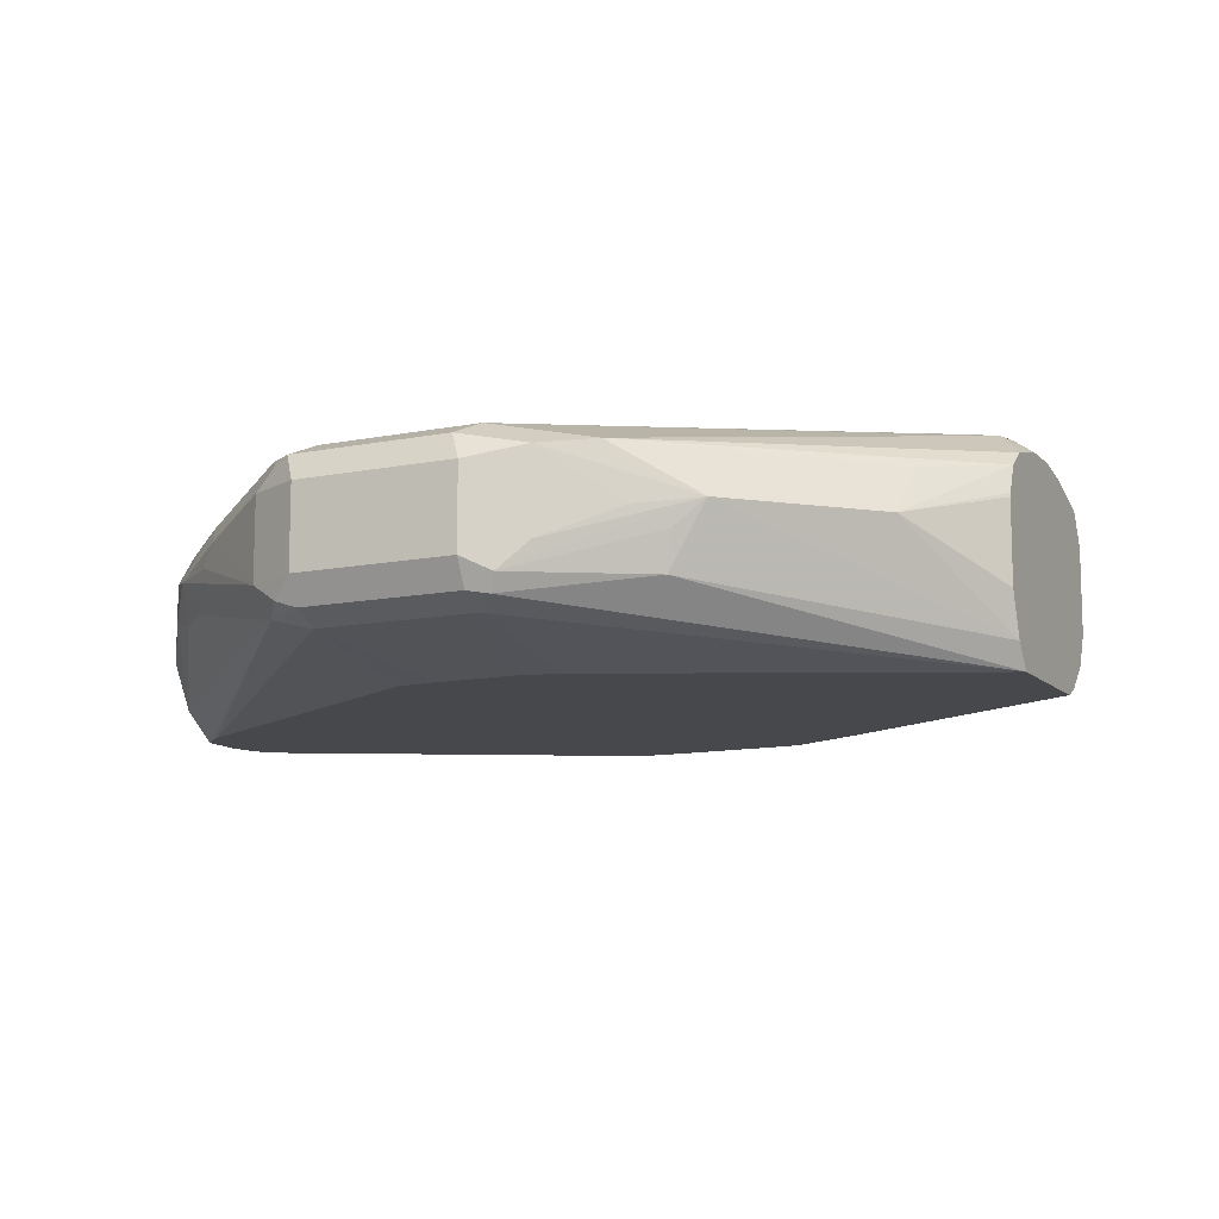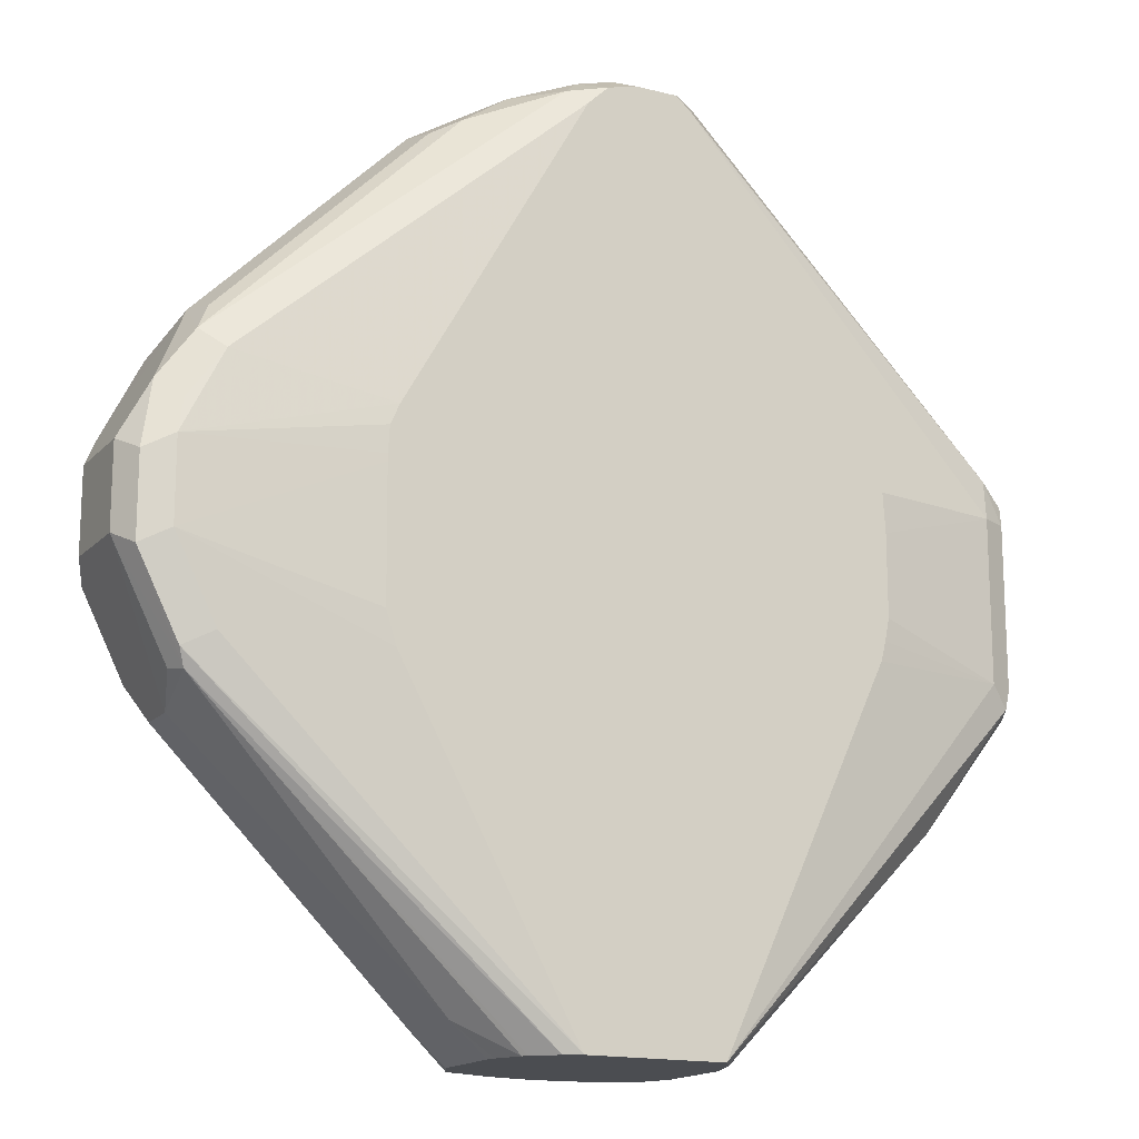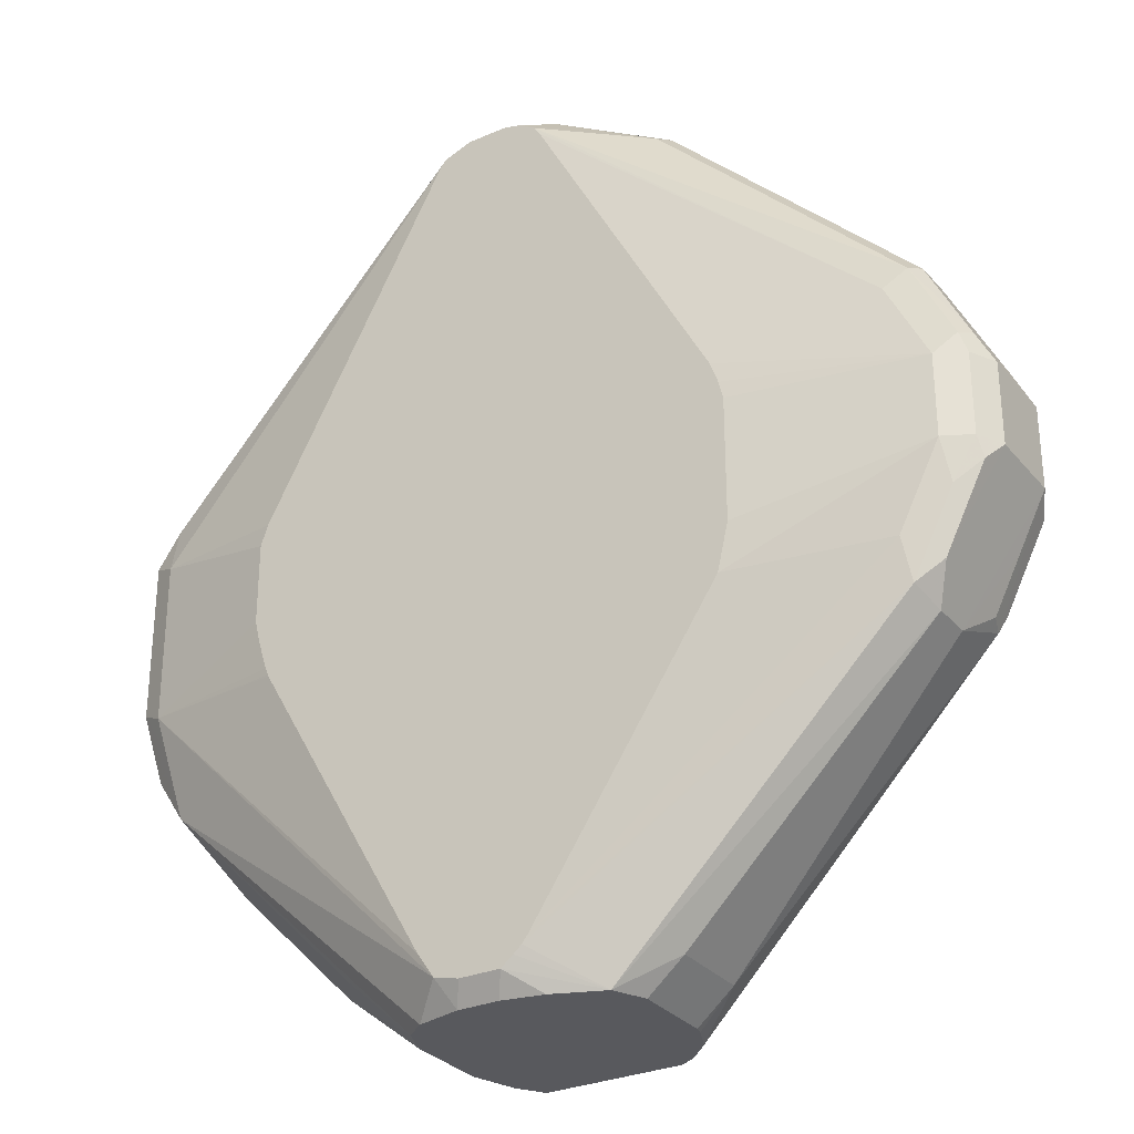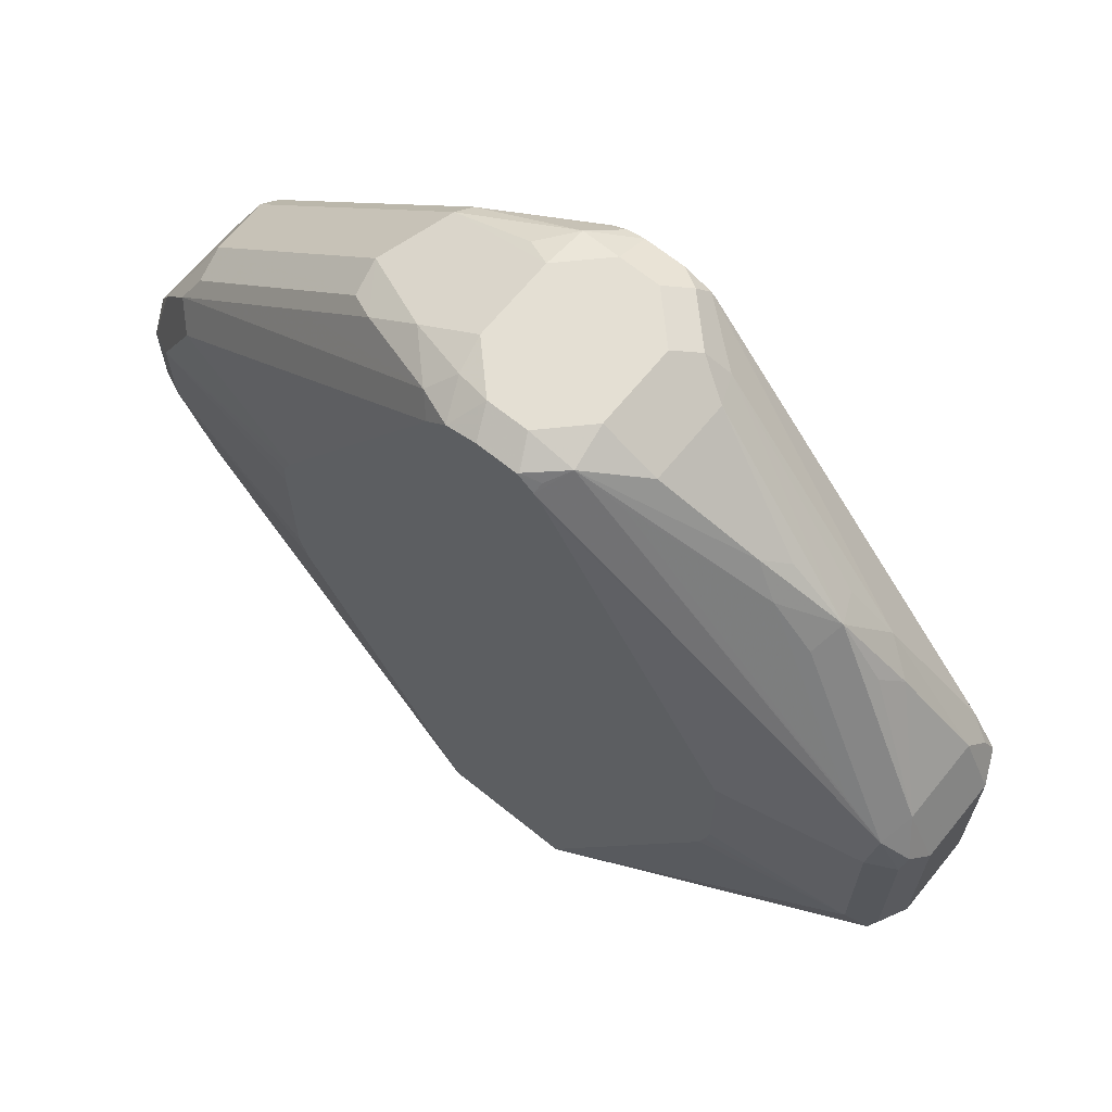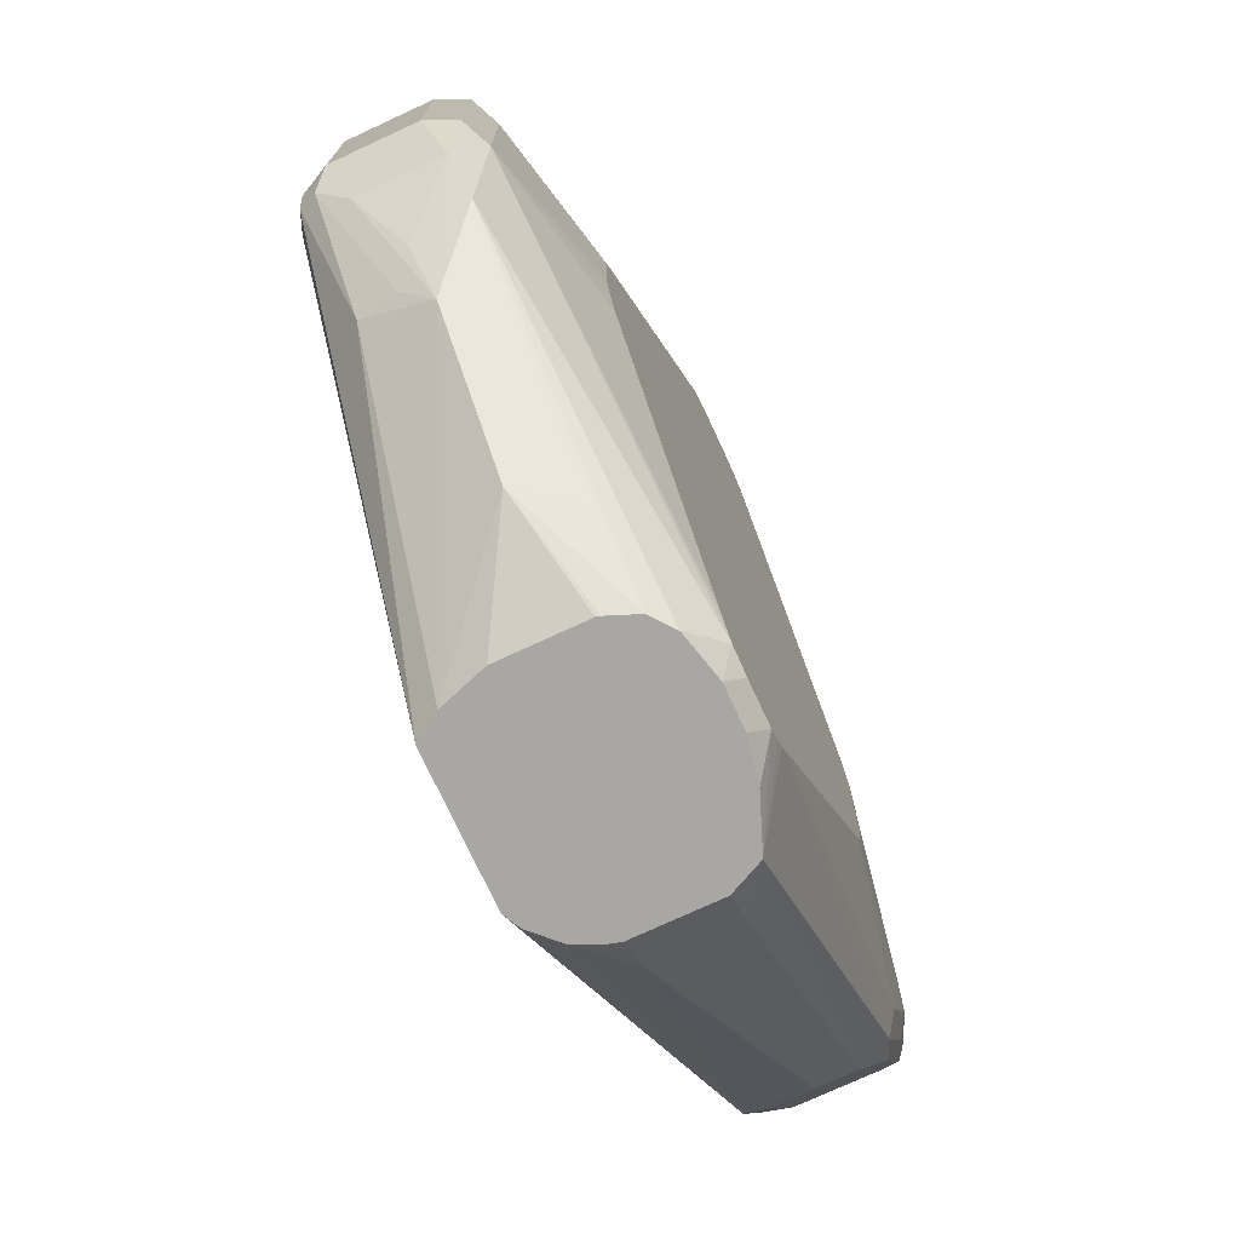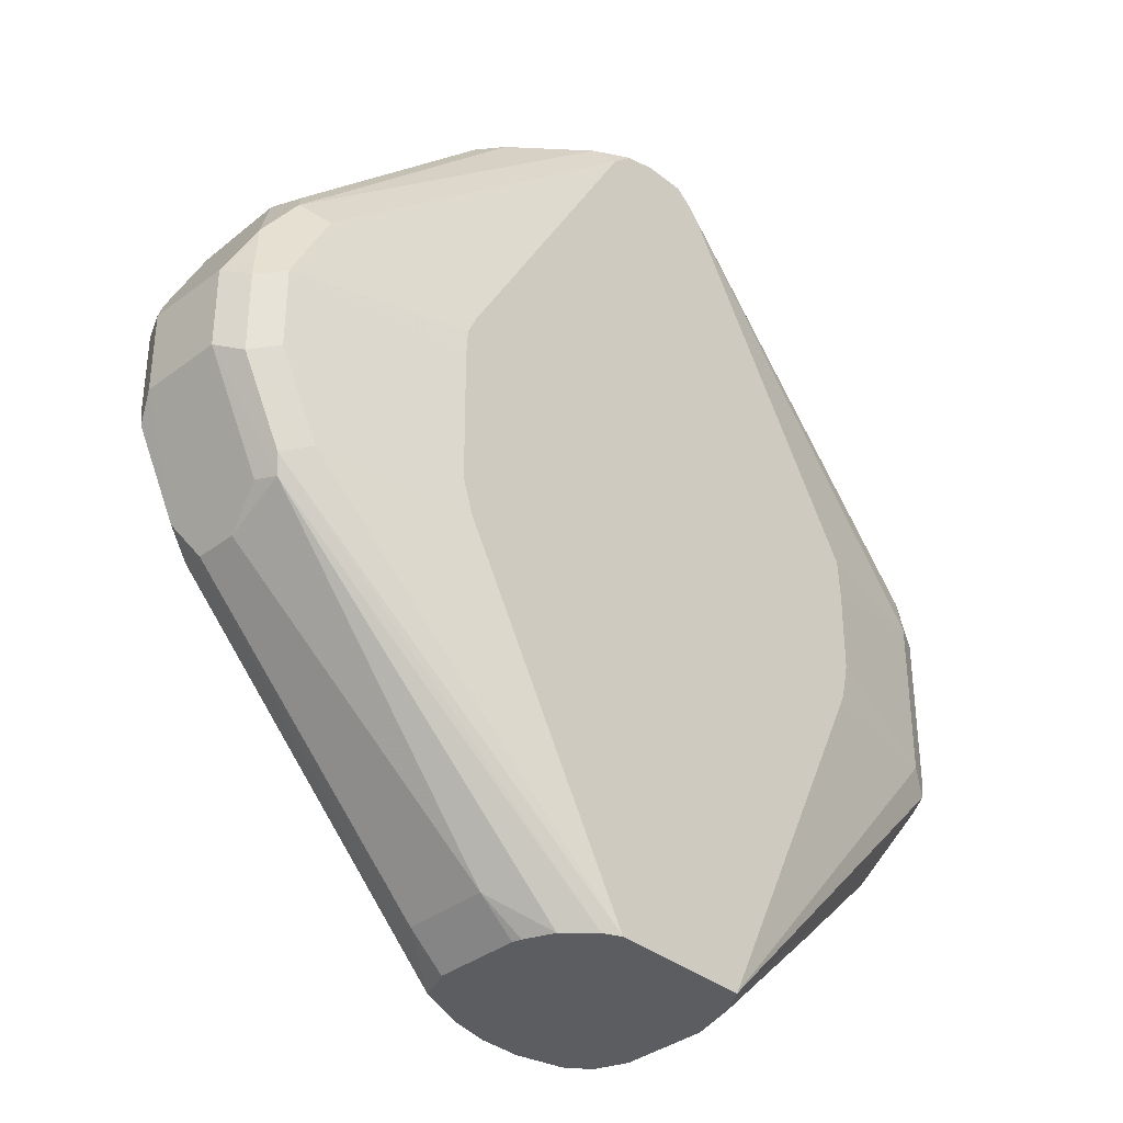
<metadata>
{"format":"obj","ext":"obj","renderer":"f3d","projection":"perspective","resolution":1024,"background":"white","views":[{"elev":-11.5,"azim":-64.0,"up":"+Z"},{"elev":-16.0,"azim":152.4,"up":"+Y"},{"elev":-29.9,"azim":32.0,"up":"+Y"},{"elev":66.5,"azim":-140.9,"up":"+Y"},{"elev":-74.5,"azim":-65.1,"up":"+Y"},{"elev":-36.3,"azim":134.5,"up":"+Y"}]}
</metadata>
<code>
v 0.2029 0.3136 -0.01844
v 0.1968 0.3074 -0.03074
v 0.1906 0.3382 -0.02459
v 0.1968 0.3259 -0.01229
v 0.2029 0.3136 0.01845
v 0.2029 0.2767 -0.01844
v 0.1844 0.3136 -0.03689
v 0.1814 0.329 -0.03382
v 0.1968 0.2706 -0.03074
v 0.1752 0.3597 -0.02766
v 0.1722 0.3751 -0.006145
v 0.1968 0.3259 0.02459
v 0.1968 0.3136 0.03074
v 0.2029 0.2767 0.01845
v 0.1722 0.2152 7.24e-06
v 0.1906 0.2521 -0.01844
v 0.1752 0.226 -0.02766
v 0.1047 0.3137 -0.04976
v 0.104 0.3254 -0.04976
v 0.09991 0.3346 -0.04976
v 0.166 0.3505 -0.03689
v 0.1844 0.2767 -0.03689
v 0.1783 0.2337 -0.03074
v 0.166 0.2398 -0.03689
v 0.1691 0.372 -0.02151
v 0.01784 0.479 -0.04976
v 0.02459 0.4857 -0.04304
v 0.1015 0.4335 -0.02766
v 0.1783 0.3628 0.02459
v 0.07993 0.4673 -0.006145
v 0.1937 0.3228 0.03228
v 0.1752 0.3597 0.03228
v 0.1844 0.3136 0.03688
v 0.1968 0.2767 0.03074
v 0.1983 0.2675 0.02767
v 0.1798 0.2306 0.02767
v 0.1722 0.2152 0.01845
v 0.1783 0.2275 -0.01844
v 0.06145 0.1045 -0.01844
v 0.03897 0.09066 -0.03478
v 0.03718 0.09066 -0.0366
v 0.02765 0.09066 -0.04611
v 0.1047 0.3105 -0.04976
v 0.09963 0.2379 -0.04976
v 0.1038 0.2512 -0.04976
v 0.1042 0.2527 -0.04976
v 0.02034 0.09066 -0.04976
v 0.07683 0.4642 -0.02151
v 0.008461 0.4881 -0.04976
v 0.01533 0.4949 -0.03382
v 0.04302 0.4857 -0.02459
v 0.06455 0.4704 -0.02766
v 0.06761 0.4734 0.02459
v 0.05534 0.4796 -0.01844
v 0.01843 0.4981 -0.01844
v 0.01843 0.4981 0.01845
v 0.166 0.3505 0.03688
v 0.06455 0.4704 0.03228
v 0.01521 0.4837 0.05211
v 0.09752 0.3315 0.05211
v 0.09868 0.3283 0.05211
v 0.1011 0.3216 0.05211
v 0.103 0.3136 0.05211
v 0.1844 0.2767 0.03688
v 0.1867 0.2583 0.03228
v 0.1683 0.2214 0.03228
v 0.03857 0.09066 0.03288
v 0.06145 0.1045 0.01845
v 0.04529 0.09066 -0.01844
v 0.04433 0.09066 -0.02233
v -0.04127 0.09066 -0.04976
v -0.005561 0.4916 -0.04976
v 0 0.4981 -0.03689
v 0.03071 0.4919 0.02459
v 0.01843 0.4934 0.0392
v 0 0.4981 0.03688
v 0.01788 0.4796 0.05211
v 0.008024 0.4884 0.05211
v 0.103 0.2583 0.05211
v 0.09836 0.2379 0.05211
v 0.0982 0.2372 0.05211
v 0.166 0.2398 0.03688
v 0.01494 0.1107 0.05211
v 0.01231 0.1075 0.05211
v 0.0087 0.1043 0.05211
v 0.003218 0.09987 0.05211
v 0.01641 0.09066 0.0417
v 0.04529 0.09066 0.01845
v -0.04882 0.09066 -0.0385
v -0.1568 0.1937 -0.02306
v -0.1937 0.249 -0.03227
v -0.1844 0.2583 -0.03689
v -0.1184 0.2578 -0.04976
v -0.02399 0.4916 -0.04976
v -0.01843 0.4981 -0.03689
v 0 0.4904 0.05211
v -0.01843 0.4981 0.03688
v -0.01521 0.09987 0.05211
v -0.001589 0.09066 0.04531
v -0.05534 0.09066 -0.01844
v -0.09836 0.123 0.00614
v -0.1168 0.1414 0.00614
v -0.1537 0.1783 0.00614
v -0.1598 0.1906 -0.006145
v -0.1968 0.246 -0.02459
v -0.1968 0.2583 -0.03074
v -0.1227 0.2767 -0.04976
v -0.1206 0.2666 -0.04976
v -0.1844 0.332 -0.03689
v -0.02507 0.4908 -0.04976
v -0.02459 0.4919 -0.04918
v -0.03917 0.4934 -0.03689
v -0.03686 0.4981 -0.01844
v -0.01843 0.4904 0.05211
v -0.03686 0.4981 0.01845
v -0.02765 0.4934 0.04611
v -0.02646 0.1027 0.05211
v -0.02002 0.09066 0.04531
v -0.05534 0.09066 0.01845
v -0.08298 0.1199 0.02767
v -0.1015 0.1384 0.02767
v -0.05486 0.09066 0.02028
v -0.0497 0.09066 0.03288
v -0.1706 0.2029 0.002301
v -0.1906 0.2337 -0.01229
v -0.1752 0.2121 0.02767
v -0.1906 0.2337 0.02459
v -0.1968 0.246 0.01229
v -0.2029 0.2583 -0.01844
v -0.1968 0.332 -0.03074
v -0.1227 0.3136 -0.04976
v -0.1867 0.3505 -0.03227
v -0.03587 0.4796 -0.04976
v -0.1216 0.3312 -0.04976
v -0.03226 0.4888 -0.04611
v -0.03134 0.4852 -0.04976
v -0.1683 0.3689 -0.03227
v -0.05764 0.4796 -0.03227
v -0.113 0.4427 -0.01383
v -0.1015 0.4565 -0.009217
v -0.06145 0.4857 -0.01844
v -0.03063 0.4859 0.05211
v -0.06145 0.4857 0.01845
v -0.04608 0.4934 0.02767
v -0.05534 0.4819 0.03228
v -0.04024 0.09066 0.04025
v -0.03849 0.09066 0.04069
v -0.03396 0.1136 0.05211
v -0.1844 0.2583 0.03688
v -0.1814 0.2429 0.03381
v -0.1968 0.2644 0.03074
v -0.2029 0.2583 0.01845
v -0.2029 0.332 -0.01844
v -0.1983 0.3412 -0.02766
v -0.1906 0.3566 -0.01844
v -0.1353 0.4304 7.24e-06
v -0.1314 0.4242 -0.01383
v -0.1107 0.4496 7.24e-06
v -0.03305 0.4835 0.05211
v -0.1475 0.4058 0.01845
v -0.1291 0.4265 0.01383
v -0.113 0.252 0.05211
v -0.1134 0.2528 0.05211
v -0.1148 0.2564 0.05211
v -0.1187 0.2687 0.05211
v -0.1215 0.2799 0.05211
v -0.1844 0.332 0.03688
v -0.1968 0.3382 0.03074
v -0.2029 0.332 0.01845
v -0.1614 0.3966 0.009221
v -0.1545 0.4058 7.24e-06
v -0.1906 0.3566 0.01845
v -0.1844 0.3528 0.03228
v -0.1183 0.3261 0.05211
v -0.1937 0.3459 0.02767
v -0.1215 0.3168 0.05211
f 97 144 116
f 92 131 107
f 95 112 113
f 95 111 112
f 97 116 114
f 94 111 95
f 94 110 111
f 97 115 144
f 91 106 92
f 92 130 109
f 92 106 130
f 92 108 93
f 92 107 108
f 91 105 106
f 98 117 118
f 90 105 91
f 90 104 105
f 92 109 131
f 100 119 101
f 105 152 129
f 101 121 102
f 90 103 104
f 109 130 132
f 106 153 130
f 106 129 153
f 105 129 106
f 105 128 152
f 105 127 128
f 105 125 127
f 101 120 121
f 103 127 124
f 103 121 126
f 103 105 104
f 103 125 105
f 103 124 125
f 102 121 103
f 101 123 120
f 101 122 123
f 101 119 122
f 103 126 127
f 89 103 90
f 59 79 63
f 89 101 102
f 64 66 65
f 64 82 66
f 64 81 82
f 64 80 81
f 64 79 80
f 59 60 77
f 59 61 60
f 59 62 61
f 66 82 83
f 59 63 62
f 59 80 79
f 59 81 80
f 168 172 169
f 59 84 83
f 59 85 84
f 59 86 85
f 59 98 86
f 59 117 98
f 109 132 133
f 89 102 103
f 66 83 84
f 67 84 85
f 89 100 101
f 86 99 87
f 86 118 99
f 86 98 118
f 81 83 82
f 76 114 96
f 76 97 114
f 75 96 78
f 66 84 67
f 75 76 96
f 72 94 95
f 71 92 93
f 71 91 92
f 71 90 91
f 71 89 90
f 67 88 68
f 67 86 87
f 67 85 86
f 72 95 73
f 109 133 134
f 130 153 154
f 110 135 111
f 149 168 151
f 149 167 168
f 149 176 167
f 149 166 176
f 149 165 166
f 149 164 165
f 149 163 164
f 149 162 163
f 151 168 169
f 149 151 150
f 145 161 160
f 145 156 161
f 143 156 145
f 143 158 156
f 143 145 144
f 142 160 159
f 142 145 160
f 140 156 158
f 148 162 149
f 140 143 141
f 151 169 152
f 153 172 155
f 59 148 117
f 168 175 172
f 168 173 175
f 167 173 168
f 167 176 174
f 160 175 173
f 160 172 175
f 160 170 172
f 153 169 172
f 159 167 174
f 159 160 173
f 156 160 161
f 156 170 160
f 156 171 170
f 155 172 170
f 155 171 156
f 155 170 171
f 153 155 154
f 159 173 167
f 109 134 131
f 140 158 143
f 139 157 156
f 117 147 118
f 117 146 147
f 116 145 142
f 116 144 145
f 115 143 144
f 114 116 142
f 113 143 115
f 113 141 143
f 117 148 149
f 112 141 113
f 112 139 140
f 112 138 139
f 112 137 138
f 112 132 137
f 112 136 132
f 112 135 136
f 111 135 112
f 110 136 135
f 112 140 141
f 139 156 140
f 117 149 150
f 117 126 146
f 137 139 138
f 132 136 133
f 132 139 137
f 132 157 139
f 132 156 157
f 132 155 156
f 132 154 155
f 130 154 132
f 117 150 126
f 129 169 153
f 127 152 128
f 127 151 152
f 126 151 127
f 126 150 151
f 124 127 125
f 123 146 126
f 121 123 126
f 120 123 121
f 129 152 169
f 59 162 148
f 59 83 81
f 59 164 163
f 17 42 23
f 17 41 42
f 17 40 41
f 17 39 40
f 16 38 17
f 15 39 17
f 15 68 39
f 15 37 68
f 18 43 46
f 15 38 16
f 14 36 37
f 14 35 36
f 14 34 35
f 13 64 34
f 13 31 33
f 12 32 31
f 12 29 32
f 12 31 13
f 15 17 38
f 11 30 29
f 18 46 45
f 18 44 47
f 22 44 45
f 22 24 44
f 20 26 21
f 18 20 19
f 18 26 20
f 18 49 26
f 18 72 49
f 18 94 72
f 18 45 44
f 18 110 94
f 18 133 136
f 18 134 133
f 18 131 134
f 18 107 131
f 18 108 107
f 18 93 108
f 18 71 93
f 18 47 71
f 18 136 110
f 22 45 46
f 11 48 30
f 11 29 12
f 5 12 13
f 4 11 12
f 3 11 4
f 3 10 11
f 3 8 10
f 2 22 7
f 2 9 22
f 2 8 3
f 5 13 34
f 2 7 8
f 1 6 9
f 1 14 6
f 1 5 14
f 1 12 5
f 1 4 12
f 1 3 4
f 1 2 3
f 59 163 162
f 1 9 2
f 11 25 48
f 5 34 14
f 6 37 15
f 10 28 25
f 10 27 28
f 10 26 27
f 10 21 26
f 10 25 11
f 9 24 22
f 9 23 24
f 9 17 23
f 6 14 37
f 8 21 10
f 7 22 43
f 7 21 8
f 7 20 21
f 7 19 20
f 7 18 19
f 6 17 9
f 6 16 17
f 6 15 16
f 7 43 18
f 22 46 43
f 13 33 64
f 23 47 24
f 53 74 75
f 53 56 74
f 51 55 54
f 51 54 52
f 50 55 51
f 50 73 55
f 49 73 50
f 49 72 73
f 53 75 58
f 40 42 41
f 40 71 47
f 40 89 71
f 40 100 89
f 40 119 100
f 40 122 119
f 40 123 122
f 40 146 123
f 40 147 146
f 40 47 42
f 40 118 147
f 55 73 95
f 55 113 115
f 59 165 164
f 59 166 165
f 59 176 166
f 59 174 176
f 23 42 47
f 59 142 159
f 59 114 142
f 59 96 114
f 55 95 113
f 59 78 96
f 58 75 78
f 57 77 60
f 57 59 77
f 56 75 74
f 56 76 75
f 55 76 56
f 55 97 76
f 55 115 97
f 58 78 59
f 40 99 118
f 59 159 174
f 40 67 87
f 31 57 33
f 31 32 57
f 30 56 53
f 30 55 56
f 30 54 55
f 30 52 54
f 30 48 52
f 29 58 32
f 32 58 59
f 29 53 58
f 28 52 48
f 27 52 28
f 27 51 52
f 27 50 51
f 27 49 50
f 25 28 48
f 24 47 44
f 40 87 99
f 29 30 53
f 32 59 57
f 26 49 27
f 33 60 61
f 33 57 60
f 40 69 88
f 39 70 40
f 39 69 70
f 39 88 69
f 39 68 88
f 37 67 68
f 37 66 67
f 40 70 69
f 35 66 36
f 33 61 62
f 33 62 63
f 36 66 37
f 33 63 79
f 40 88 67
f 33 79 64
f 35 65 66
f 34 64 65
f 34 65 35

</code>
